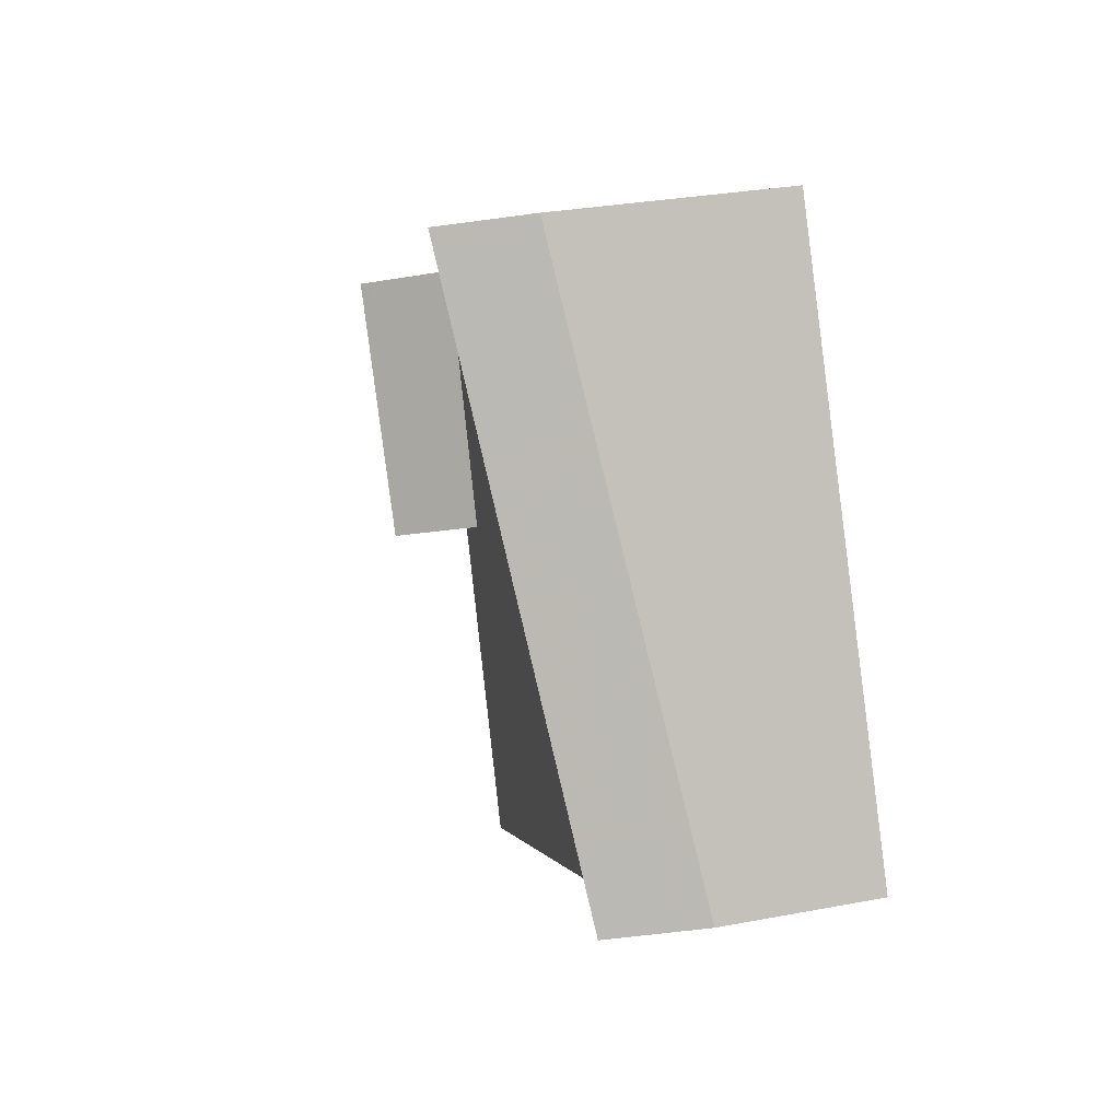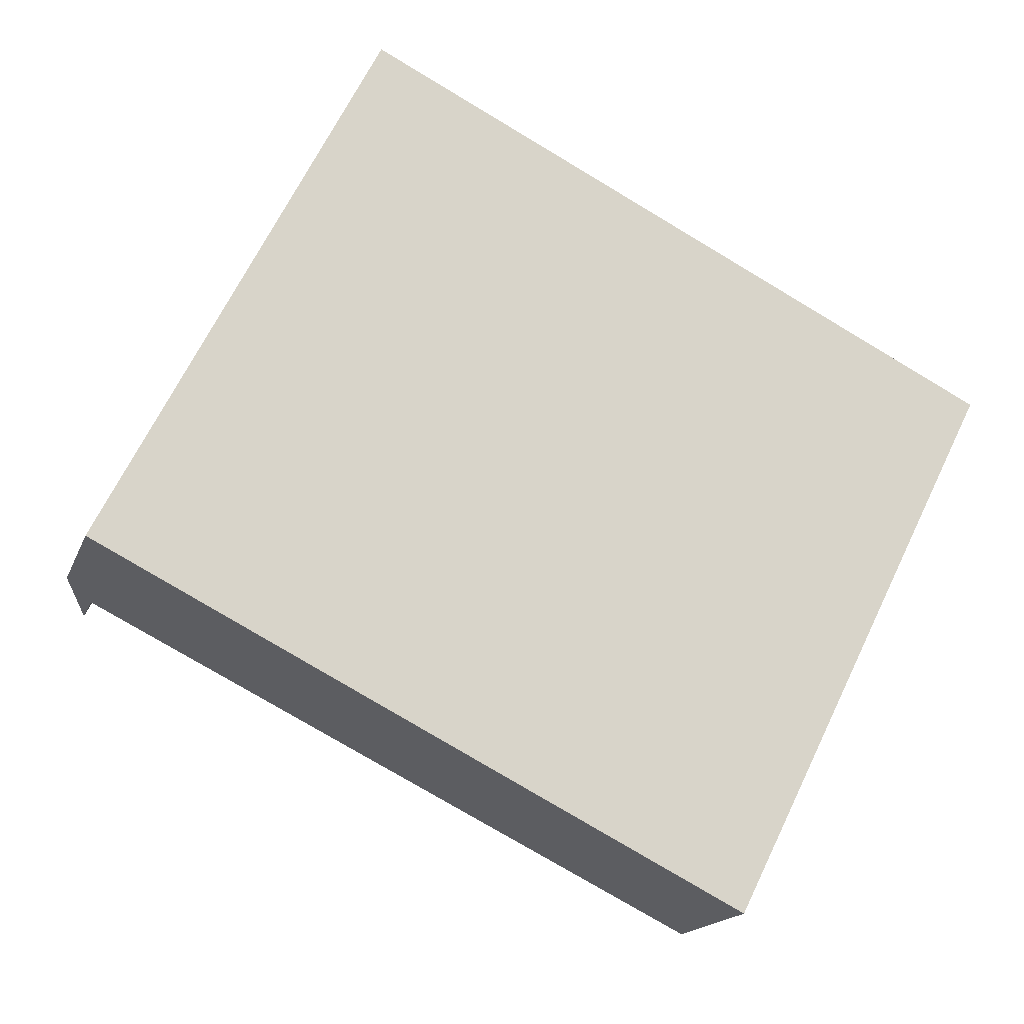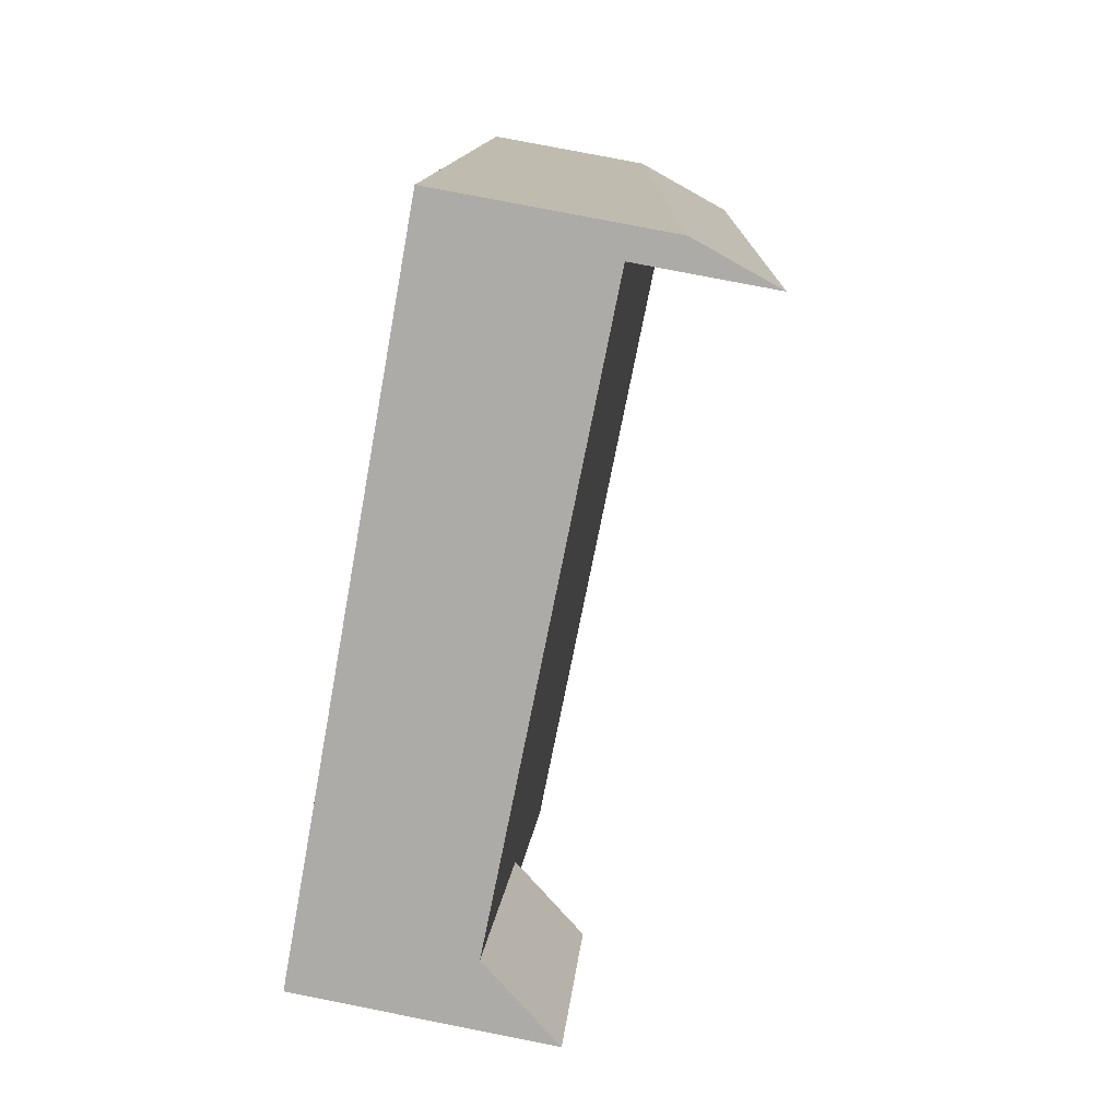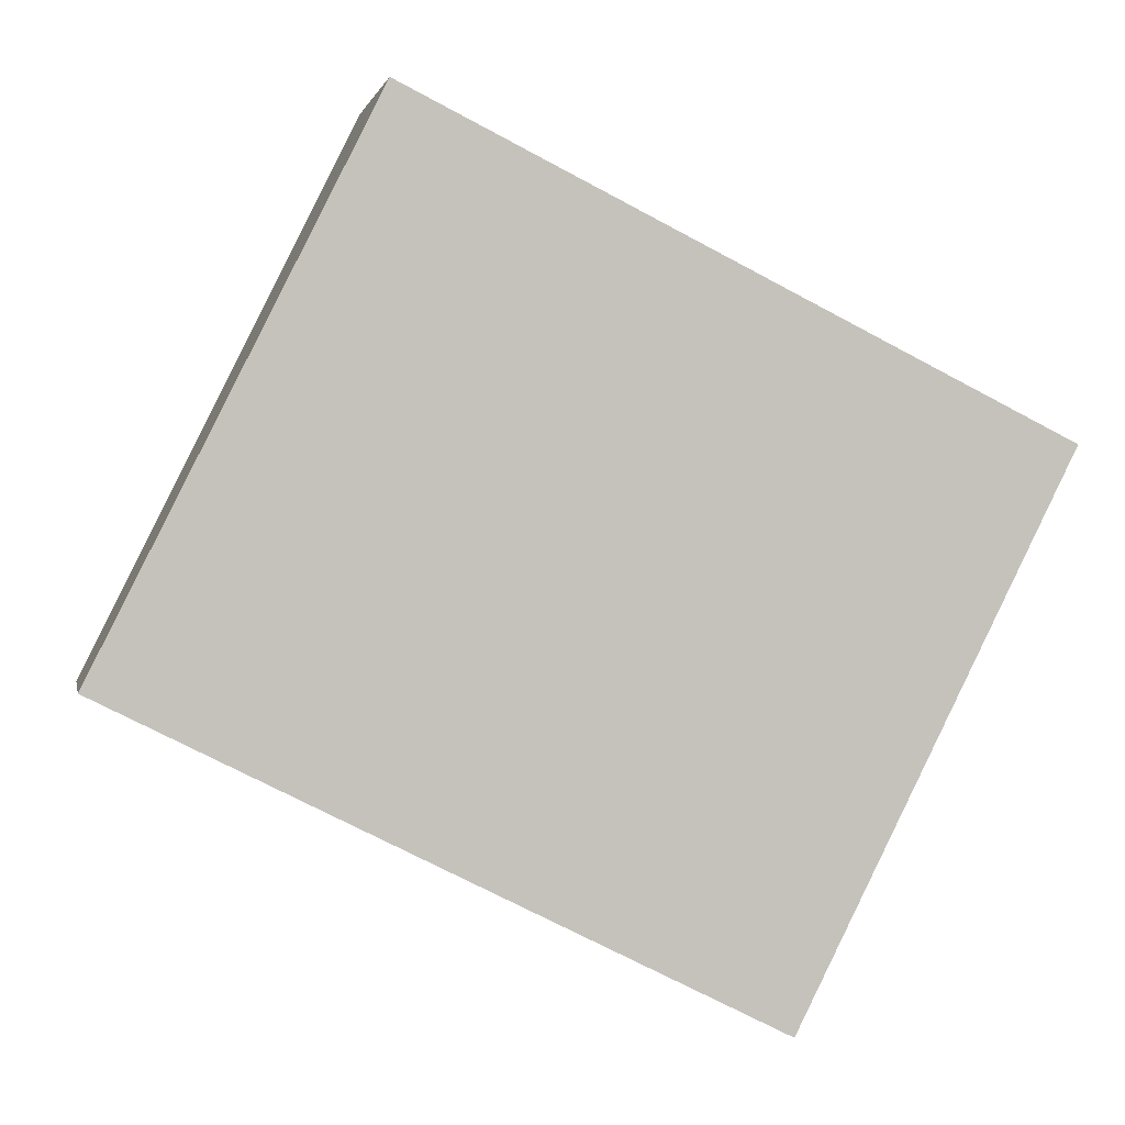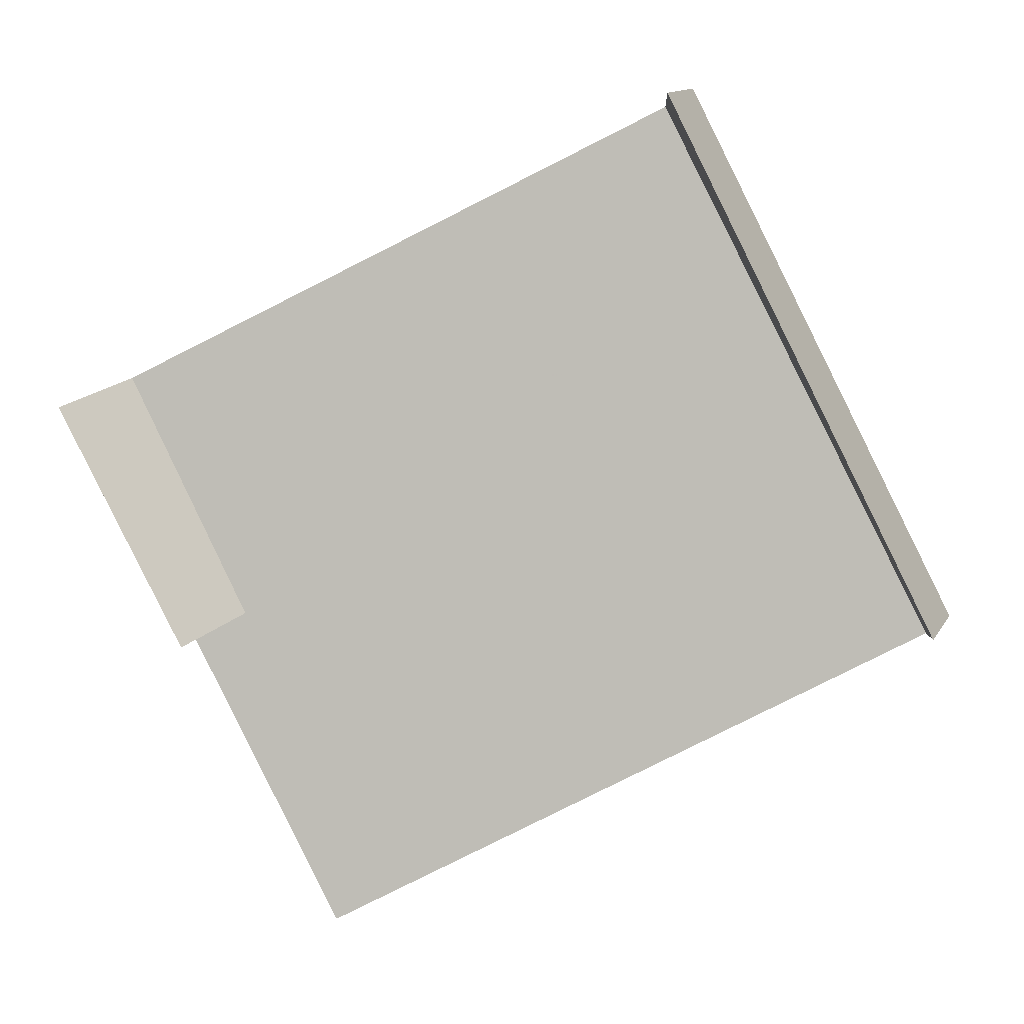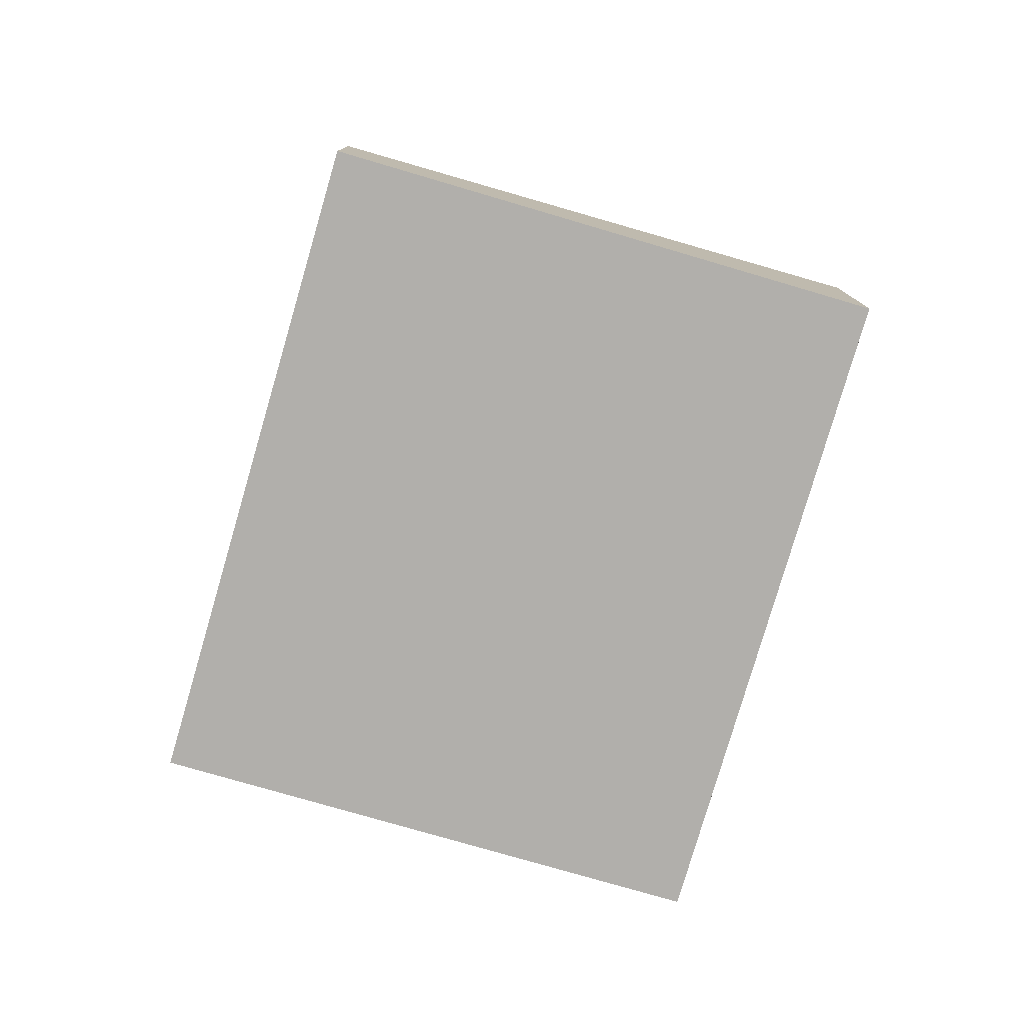
<metadata>
{"format":"obj","ext":"obj","renderer":"f3d","projection":"perspective","resolution":1024,"background":"white","views":[{"elev":28.9,"azim":74.0,"up":"+Y"},{"elev":-16.8,"azim":163.6,"up":"+Y"},{"elev":76.6,"azim":-78.8,"up":"+Y"},{"elev":1.4,"azim":169.0,"up":"+Y"},{"elev":3.9,"azim":2.8,"up":"+Y"},{"elev":-78.2,"azim":100.4,"up":"+Z"}]}
</metadata>
<code>
v -1965 -1560 2.755
v -1959 -1546 3.64
v -1955 -1555 2.477
v -1969 -1552 3.999
v -1963 -1559 2.8
v -1968 -1551 2.658
v -1957 -1551 2.976
v -1955 -1555 3.027
v -1968 -1551 2.651
v -1955 -1555 3.019
v -1960 -1547 2.891
v -1967 -1555 2.684
v -1959 -1547 3.577
v -1955 -1555 3.663
v -1969 -1551 3.56
v -1955 -1555 3.663
v -1960 -1547 3.571
v -1967 -1555 3.602
v -1955 -1555 3.96
v -1960 -1547 5.042
v -1967 -1555 2.707
v -1964 -1560 2.776
v -1968 -1551 2.651
v -1967 -1555 3.602
v -1967 -1555 3.954
v -1959 -1547 3.613
v -1969 -1552 3.563
v -1969 -1552 3.997
v -1959 -1547 5.016
v -1968 -1551 2.662
v -1968 -1551 2.654
v -1959 -1547 2.894
v -1968 -1551 2.654
v -1959 -1547 3.573
v -1959 -1547 3.637
v -1959 -1546 3.664
v -1955 -1555 2.501
v -1957 -1551 2.978
v -1959 -1547 3.578
v -1960 -1558 2.899
v -1964 -1549 2.773
v -1964 -1549 2.77
v -1969 -1552 3.798
v -1969 -1551 3.802
v -1967 -1555 2.688
v -1967 -1555 3.602
v -1967 -1555 3.74
v -1965 -1560 2.759
v -1957 -1551 3.044
v -1957 -1551 3.068
v -1957 -1551 3.618
v -1962 -1553 2.836
v -1966 -1555 2.731
v -1967 -1556 2.696
v -1967 -1556 2.692
v -1957 -1551 4.488
v -1966 -1556 2.715
v -1957 -1551 2.957
v -1957 -1551 3.618
v -1959 -1547 5.016
v -1957 -1551 4.488
v -1959 -1547 2.894
v -1957 -1551 2.957
v -1955 -1555 3.96
v -1955 -1555 3.019
v -1960 -1547 5.042
v -1960 -1547 2.891
v -1959 -1552 2.905
v -1961 -1548 2.842
v -1957 -1556 2.968
v -1962 -1548 2.839
v -1958 -1549 3.285
v -1958 -1549 3.309
v -1960 -1550 2.878
v -1963 -1552 2.809
v -1958 -1549 4.711
v -1958 -1549 2.93
v -1967 -1554 2.701
v -1968 -1554 3.76
v -1968 -1554 3.969
v -1958 -1549 3.6
v -1968 -1554 3.588
v -1958 -1549 4.711
v -1967 -1554 2.689
v -1958 -1549 2.93
v -1967 -1554 2.689
v -1958 -1549 3.599
v -1958 -1549 3.259
v -1958 -1549 3.283
v -1960 -1550 2.881
v -1963 -1552 2.812
v -1958 -1549 4.687
v -1958 -1549 2.933
v -1967 -1554 2.705
v -1968 -1554 3.757
v -1968 -1554 3.966
v -1958 -1549 3.602
v -1968 -1554 3.59
v -1958 -1549 4.687
v -1967 -1554 2.692
v -1958 -1549 2.933
v -1967 -1554 2.692
v -1958 -1549 3.601
v -1960 -1550 2.892
v -1960 -1550 2.895
v -1961 -1548 2.856
v -1959 -1552 2.919
v -1957 -1556 2.981
v -1961 -1547 2.853
v -1959 -1551 2.911
v -1958 -1550 2.949
v -1957 -1550 3.142
v -1957 -1550 3.118
v -1962 -1553 2.828
v -1960 -1551 2.897
v -1958 -1550 4.557
v -1966 -1555 2.722
v -1967 -1555 3.954
v -1967 -1555 3.74
v -1967 -1555 2.684
v -1967 -1555 2.688
v -1957 -1550 3.613
v -1967 -1555 3.602
v -1958 -1550 4.557
v -1967 -1555 2.707
v -1958 -1550 2.949
v -1967 -1555 2.707
v -1958 -1550 3.612
v -1964 -1554 2.767
v -1965 -1553 2.751
v -1965 -1553 2.748
v -1966 -1550 2.712
v -1966 -1550 2.709
v -1962 -1559 2.838
v -1964 -1554 2.775
v -1957 -1555 2.964
v -1956 -1554 3.002
v -1964 -1558 2.781
v -1963 -1557 2.82
v -1955 -1554 2.66
v -1955 -1554 2.636
v -1960 -1556 2.881
v -1958 -1555 2.95
v -1956 -1554 4.108
v -1966 -1559 2.737
v -1965 -1559 2.742
v -1956 -1554 4.108
v -1965 -1559 2.759
v -1956 -1554 3.002
v -1956 -1554 3.65
v -1956 -1554 3.65
v -1955 -1554 3.011
v -1956 -1554 4.129
v -1958 -1555 2.947
v -1957 -1555 2.961
v -1963 -1557 2.818
v -1960 -1556 2.879
v -1966 -1559 2.735
v -1966 -1559 2.739
v -1956 -1554 4.129
v -1965 -1558 2.756
v -1964 -1558 2.778
v -1956 -1554 2.999
v -1956 -1554 3.648
v -1956 -1554 3.648
v -1956 -1554 3.009
v -1956 -1554 2.999
v -1955 -1554 2.682
v -1955 -1554 2.658
v -1966 -1559 2.737
v -1965 -1560 2.755
v -1965 -1560 0
v -1966 -1559 0
v -1959 -1547 3.613
v -1959 -1546 3.64
v -1959 -1546 0
v -1959 -1547 0
v -1955 -1555 2.501
v -1955 -1555 2.477
v -1955 -1555 0
v -1955 -1555 0
v -1969 -1551 3.802
v -1969 -1552 3.999
v -1969 -1552 4.441e-16
v -1969 -1551 0
v -1964 -1560 2.776
v -1963 -1559 2.8
v -1963 -1559 0
v -1964 -1560 -4.441e-16
v -1966 -1550 2.709
v -1968 -1551 2.658
v -1968 -1551 0
v -1966 -1550 0
v -1955 -1554 2.658
v -1957 -1551 2.976
v -1957 -1551 0
v -1955 -1554 0
v -1955 -1555 3.663
v -1955 -1555 3.027
v -1955 -1555 0
v -1955 -1555 0
v -1958 -1549 3.285
v -1959 -1547 3.577
v -1959 -1547 -4.441e-16
v -1958 -1549 0
v -1955 -1555 3.96
v -1955 -1555 3.663
v -1955 -1555 0
v -1955 -1555 0
v -1968 -1551 2.651
v -1969 -1551 3.56
v -1969 -1551 0
v -1968 -1551 -4.441e-16
v -1965 -1560 2.759
v -1964 -1560 2.776
v -1964 -1560 -4.441e-16
v -1965 -1560 -4.441e-16
v -1968 -1551 2.658
v -1968 -1551 2.651
v -1968 -1551 -4.441e-16
v -1968 -1551 0
v -1959 -1547 3.577
v -1959 -1547 3.613
v -1959 -1547 0
v -1959 -1547 -4.441e-16
v -1969 -1552 3.999
v -1969 -1552 3.997
v -1969 -1552 -4.441e-16
v -1969 -1552 4.441e-16
v -1959 -1546 3.64
v -1959 -1546 3.664
v -1959 -1546 -4.441e-16
v -1959 -1546 0
v -1955 -1555 3.027
v -1955 -1555 2.501
v -1955 -1555 0
v -1955 -1555 0
v -1962 -1559 2.838
v -1960 -1558 2.899
v -1960 -1558 0
v -1962 -1559 0
v -1962 -1548 2.839
v -1964 -1549 2.77
v -1964 -1549 0
v -1962 -1548 0
v -1969 -1551 3.56
v -1969 -1551 3.802
v -1969 -1551 0
v -1969 -1551 0
v -1965 -1560 2.755
v -1965 -1560 2.759
v -1965 -1560 -4.441e-16
v -1965 -1560 0
v -1957 -1551 2.976
v -1957 -1551 3.044
v -1957 -1551 0
v -1957 -1551 0
v -1967 -1555 2.684
v -1967 -1556 2.692
v -1967 -1556 0
v -1967 -1555 0
v -1957 -1556 2.981
v -1955 -1555 3.019
v -1955 -1555 0
v -1957 -1556 0
v -1959 -1546 3.664
v -1960 -1547 5.042
v -1960 -1547 0
v -1959 -1546 -4.441e-16
v -1960 -1558 2.899
v -1957 -1556 2.968
v -1957 -1556 0
v -1960 -1558 0
v -1961 -1547 2.853
v -1962 -1548 2.839
v -1962 -1548 0
v -1961 -1547 0
v -1958 -1549 3.259
v -1958 -1549 3.285
v -1958 -1549 0
v -1958 -1549 4.441e-16
v -1969 -1552 3.997
v -1968 -1554 3.969
v -1968 -1554 0
v -1969 -1552 -4.441e-16
v -1957 -1550 3.118
v -1958 -1549 3.259
v -1958 -1549 4.441e-16
v -1957 -1550 0
v -1968 -1554 3.969
v -1968 -1554 3.966
v -1968 -1554 0
v -1968 -1554 0
v -1957 -1556 2.968
v -1957 -1556 2.981
v -1957 -1556 0
v -1957 -1556 0
v -1960 -1547 2.891
v -1961 -1547 2.853
v -1961 -1547 0
v -1960 -1547 0
v -1957 -1551 3.044
v -1957 -1550 3.118
v -1957 -1550 0
v -1957 -1551 0
v -1968 -1554 3.966
v -1967 -1555 3.954
v -1967 -1555 0
v -1968 -1554 0
v -1964 -1549 2.77
v -1966 -1550 2.709
v -1966 -1550 0
v -1964 -1549 0
v -1963 -1559 2.8
v -1962 -1559 2.838
v -1962 -1559 0
v -1963 -1559 0
v -1955 -1555 2.477
v -1955 -1554 2.636
v -1955 -1554 0
v -1955 -1555 0
v -1966 -1559 2.735
v -1966 -1559 2.737
v -1966 -1559 0
v -1966 -1559 0
v -1967 -1556 2.692
v -1966 -1559 2.735
v -1966 -1559 0
v -1967 -1556 0
v -1955 -1554 2.636
v -1955 -1554 2.658
v -1955 -1554 0
v -1955 -1554 0
v -1959 -1546 0
v -1955 -1555 0
v -1965 -1560 0
v -1969 -1552 0
f 36 2 26 35
f 44 15 27 43
f 31 23 6 30
f 141 3 37 140
f 46 18 12 45
f 73 39 13 72
f 27 15 9 33
f 32 11 17 34
f 47 25 18 46
f 34 17 20 29
f 35 26 13 39
f 79 43 27 82
f 84 31 30 78
f 82 27 33 86
f 85 32 34 87
f 87 34 29 83
f 106 69 71 109
f 140 37 8 152
f 81 39 73
f 104 74 69 106
f 132 41 75 131
f 133 42 41 132
f 43 28 4 44
f 45 21 24 46
f 46 24 47
f 80 28 43 79
f 49 7 38 50
f 136 108 70 143
f 142 40 134 139
f 146 48 1 145
f 138 5 22 148
f 150 16 10 149
f 147 19 16 150
f 148 22 48 146
f 152 8 14 151
f 76 60 35 39 81
f 151 14 64 144
f 66 36 35 60
f 75 41 69 74
f 143 70 40 142
f 69 41 42 71
f 89 73 72 88
f 91 75 74 90
f 105 90 74 104
f 131 75 91 130
f 96 80 79 95
f 92 76 81 97
f 95 79 82 98
f 100 84 78 94
f 98 82 86 102
f 101 85 87 103
f 103 87 83 99
f 97 81 73 89
f 113 49 50 112
f 115 68 52 114
f 110 107 68 115
f 129 114 52 135
f 121 54 55 120
f 122 51 61 116
f 117 53 57 125
f 128 59 58 126
f 124 56 59 128
f 125 57 54 121
f 112 50 51 122
f 104 77 93 105
f 106 62 77 104
f 137 65 108 136
f 111 63 107 110
f 109 67 62 106
f 110 105 93 111
f 112 89 88 113
f 114 91 90 115
f 115 90 105 110
f 130 91 114 129
f 118 96 95 119
f 116 92 97 122
f 119 95 98 123
f 125 100 94 117
f 123 98 102 127
f 126 101 103 128
f 128 103 99 124
f 122 97 89 112
f 129 117 94 130
f 130 94 78 131
f 131 78 30 132
f 132 30 6 133
f 139 134 5 138
f 135 53 117 129
f 167 137 136 155
f 156 139 138 162
f 169 141 140 168
f 154 143 142 157
f 155 136 143 154
f 157 142 139 156
f 159 146 145 158
f 162 138 148 161
f 164 150 149 163
f 160 147 150 164
f 161 148 146 159
f 166 152 151 165
f 165 151 144 153
f 168 140 152 166
f 154 68 107 155
f 156 135 52 157
f 158 55 54 159
f 161 57 53 162
f 163 58 59 164
f 164 59 56 160
f 159 54 57 161
f 165 51 50 38 166
f 153 61 51 165
f 166 38 168
f 155 107 63 167
f 162 53 135 156
f 168 38 7 169
f 157 52 68 154
f 171 172 173 170
f 175 176 177 174
f 179 180 181 178
f 183 184 185 182
f 187 188 189 186
f 191 192 193 190
f 195 196 197 194
f 199 200 201 198
f 203 204 205 202
f 207 208 209 206
f 211 212 213 210
f 215 216 217 214
f 219 220 221 218
f 223 224 225 222
f 227 228 229 226
f 231 232 233 230
f 235 236 237 234
f 239 240 241 238
f 243 244 245 242
f 247 248 249 246
f 251 252 253 250
f 255 256 257 254
f 259 260 261 258
f 263 264 265 262
f 267 268 269 266
f 271 272 273 270
f 275 276 277 274
f 279 280 281 278
f 283 284 285 282
f 287 288 289 286
f 291 292 293 290
f 295 296 297 294
f 299 300 301 298
f 303 304 305 302
f 307 308 309 306
f 311 312 313 310
f 315 316 317 314
f 319 320 321 318
f 323 324 325 322
f 327 328 329 326
f 331 332 333 330
f 335 336 337 334

</code>
